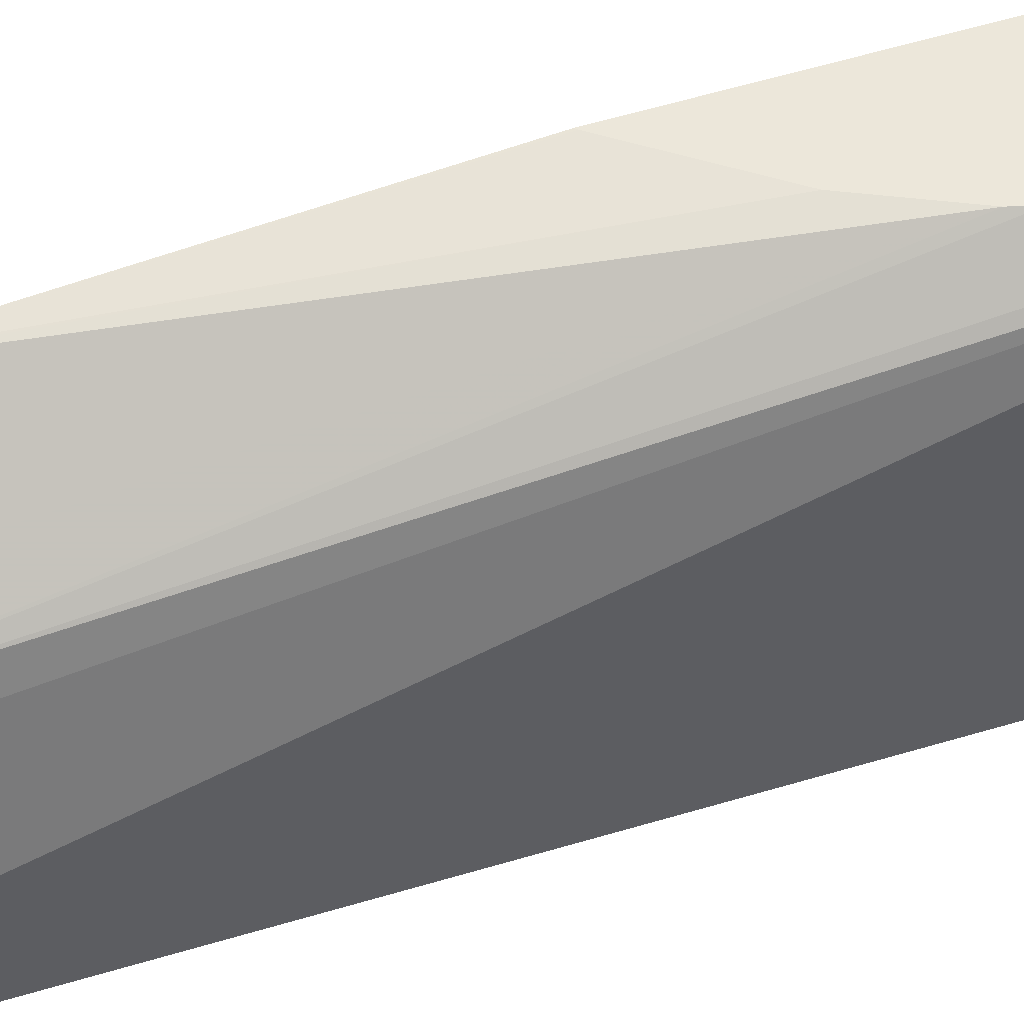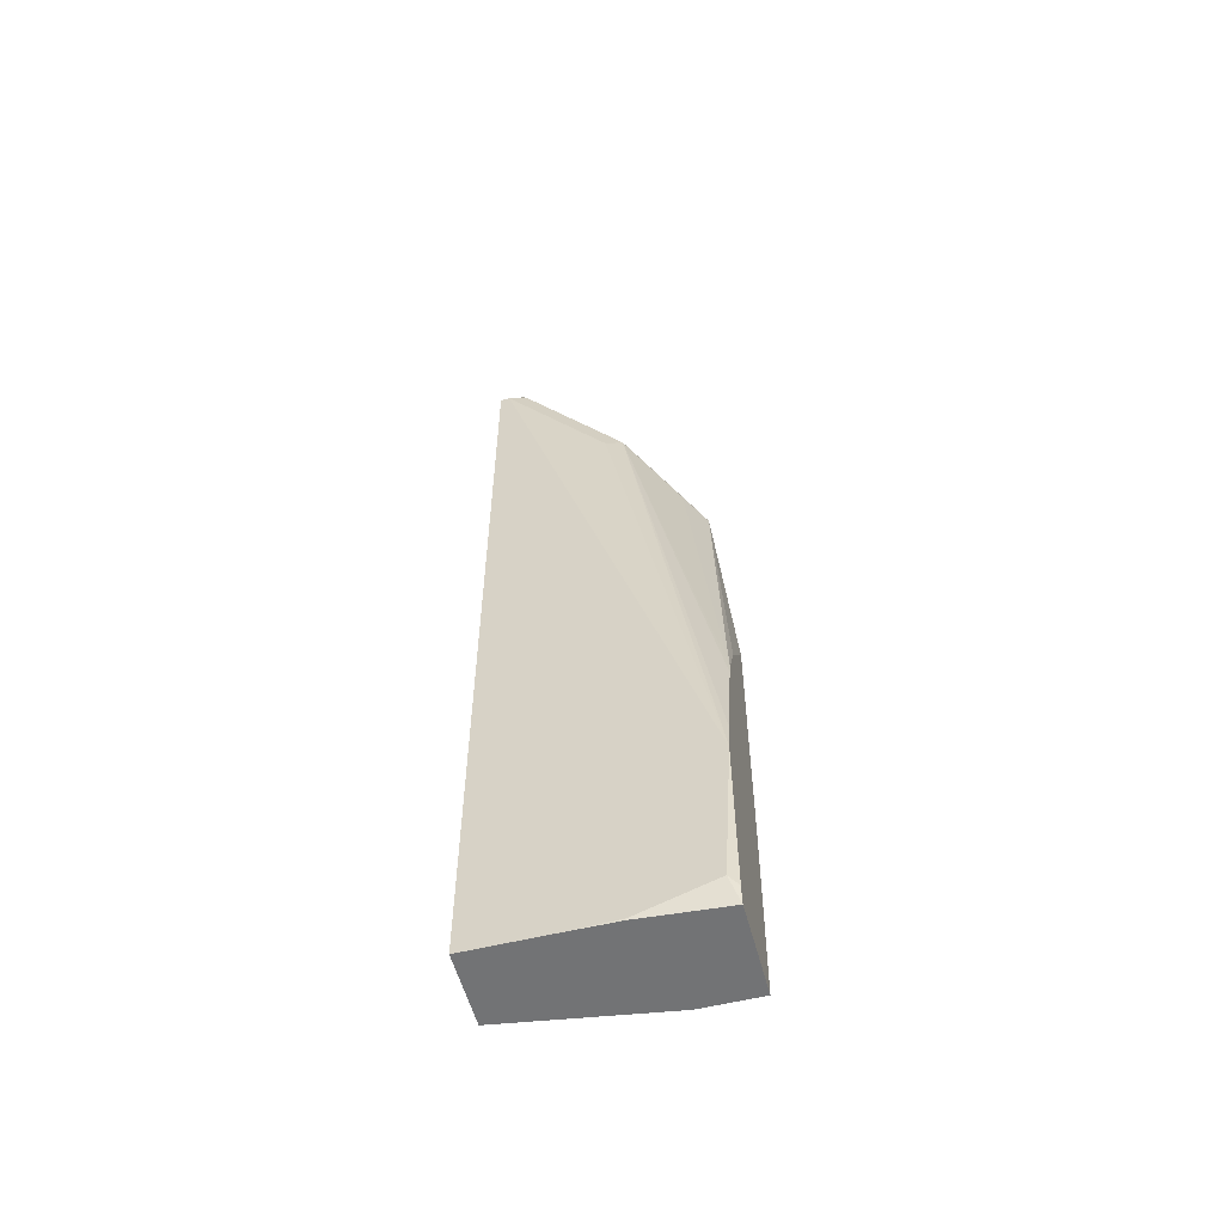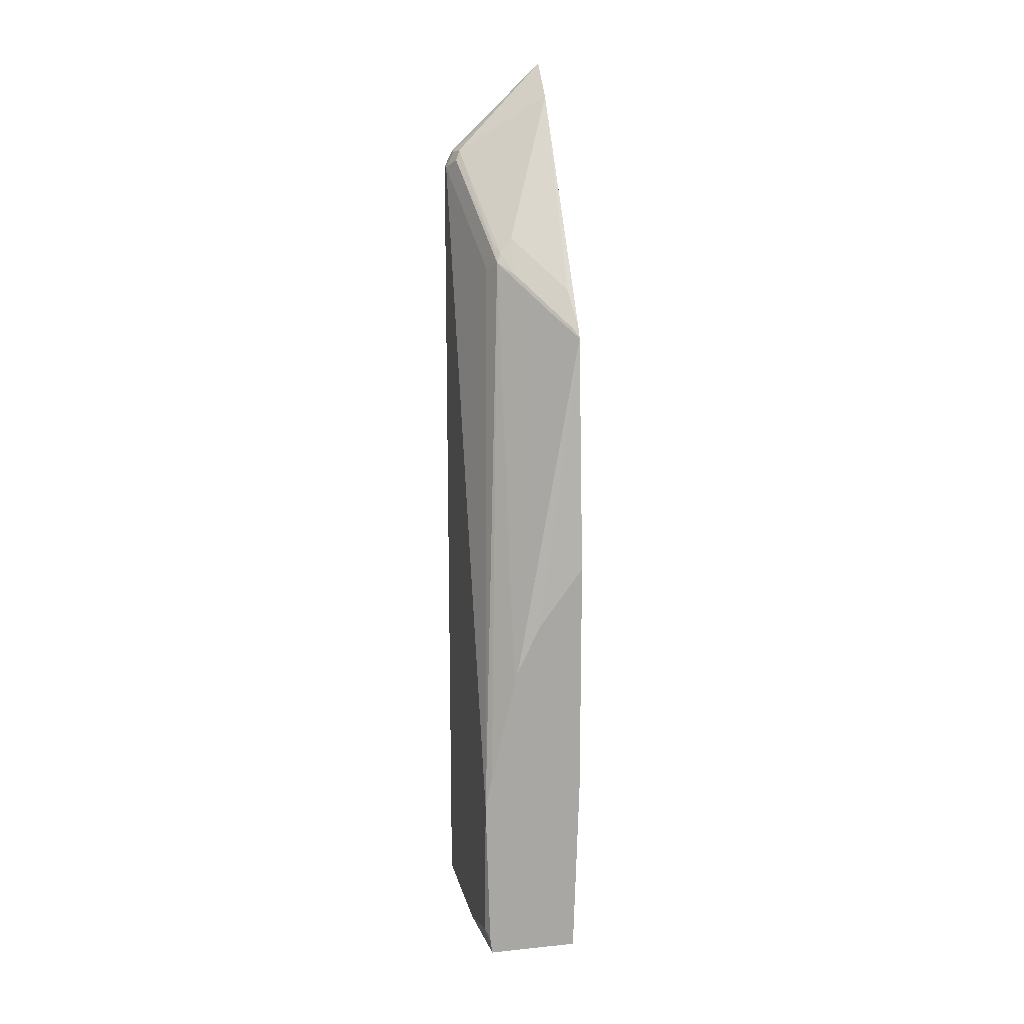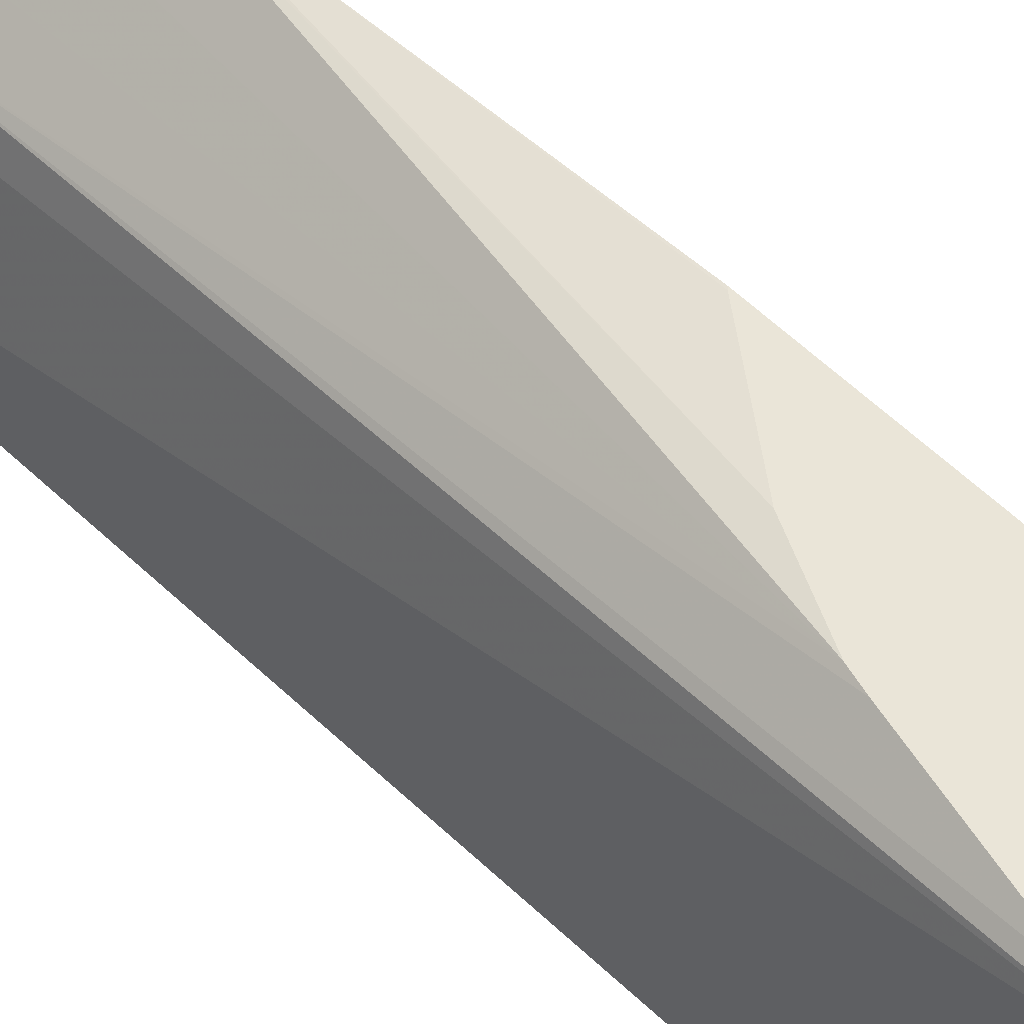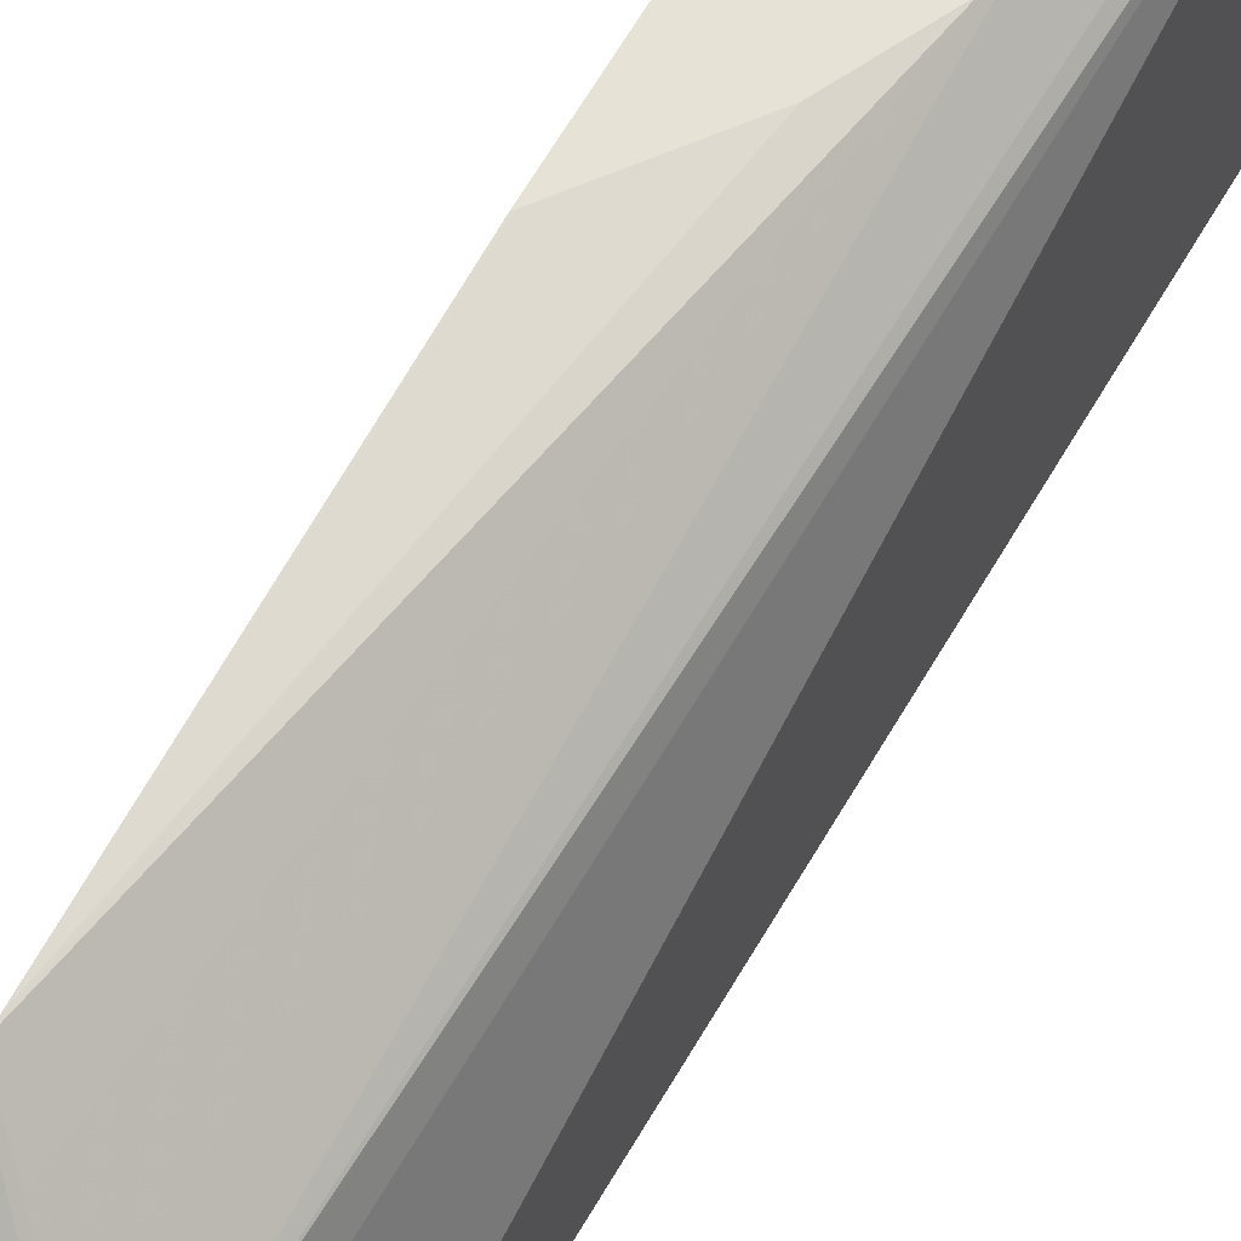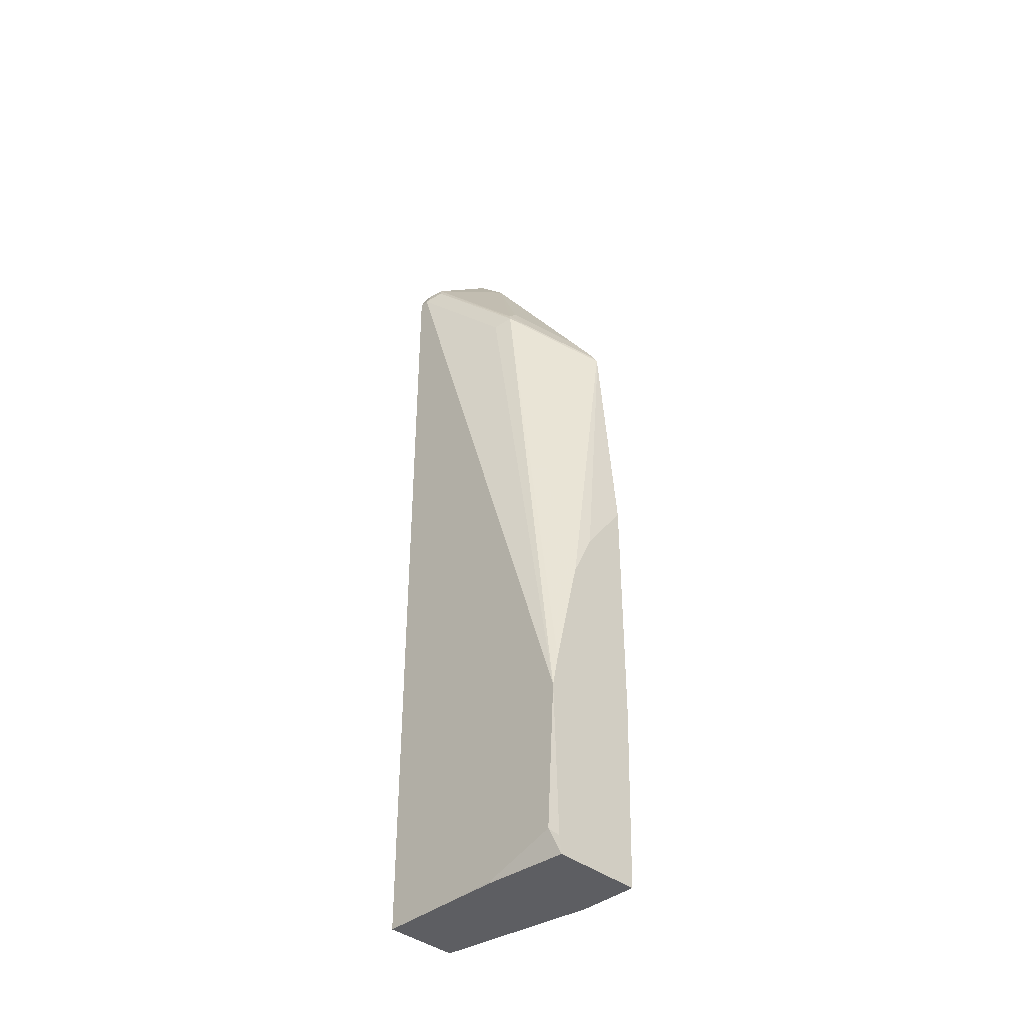
<metadata>
{"format":"obj","ext":"obj","renderer":"f3d","projection":"perspective","resolution":1024,"background":"white","views":[{"elev":52.4,"azim":71.6,"up":"+Y"},{"elev":-55.9,"azim":104.7,"up":"+Z"},{"elev":15.6,"azim":167.9,"up":"+Z"},{"elev":58.7,"azim":134.4,"up":"+Y"},{"elev":64.0,"azim":30.1,"up":"+Y"},{"elev":-39.2,"azim":135.4,"up":"+Z"}]}
</metadata>
<code>
v 0.3667 0.06966 -0.08407
v 0.3725 -1.083e-05 -0.08275
v 0.3721 -0.0001701 -0.08407
v 0.2897 0.06966 -0.08407
v 0.3687 0.06966 -0.06958
v 0.3725 0.06207 -0.06203
v 0.3725 -0.04137 -0.08407
v 0.2897 0.02069 -0.08407
v 0.2849 0.06966 0.07587
v 0.3725 0.06966 0.06208
v 0.3725 -0.1111 -0.08407
v 0.2849 0.03969 0.1059
v 0.2849 0.04137 0.1042
v 0.3104 -0.1111 -0.08407
v 0.3075 -0.1111 -0.05439
v 0.2849 -0.1111 0.3541
v 0.2849 0.06966 0.2831
v 0.3666 0.06966 0.09036
v 0.3449 -0.006911 0.5449
v 0.3518 -0.02069 0.5379
v 0.3725 -0.1035 0.6208
v 0.3725 -0.1111 0.6208
v 0.2849 -0.1111 0.7118
v 0.2849 0.05303 0.4806
v 0.2859 0.06966 0.2822
v 0.3456 0.06966 0.1799
v 0.3242 0.01379 0.5242
v 0.2897 0.04655 0.494
v 0.3311 0.005173 0.5354
v 0.3414 -0.01036 0.5535
v 0.3466 -0.02069 0.5612
v 0.3656 -0.08966 0.6276
v 0.3428 0.06966 0.1908
v 0.3621 -0.09311 0.6363
v 0.3656 -0.1035 0.6346
v 0.3656 -0.1111 0.6346
v 0.2849 -0.08445 0.6852
v 0.2849 0.05248 0.4863
v 0.3235 0.06966 0.2315
v 0.3035 0.03447 0.5034
v 0.2849 0.04893 0.4928
v 0.2849 0.04694 0.4962
v 0.3104 0.006889 0.5449
v 0.3311 -0.01381 0.5655
v 0.2849 -0.08276 0.6835
v 0.2849 0.02759 0.5242
v 0.2897 0.02759 0.5242
f 23 35 34
f 19 21 20
f 23 36 35
f 21 36 22
f 21 35 36
f 21 34 35
f 21 32 34
f 19 33 27
f 19 26 33
f 19 28 29
f 19 31 32
f 19 30 31
f 19 29 30
f 19 27 28
f 18 26 19
f 17 24 25
f 11 15 14
f 11 16 15
f 23 34 37
f 19 32 21
f 24 38 39
f 30 34 31
f 27 40 38
f 11 23 16
f 43 45 44
f 43 47 45
f 42 47 43
f 42 46 47
f 34 45 37
f 33 38 40
f 33 39 38
f 31 34 32
f 30 45 34
f 30 44 45
f 29 44 30
f 29 43 44
f 28 38 41
f 45 47 46
f 28 42 43
f 28 41 42
f 27 33 40
f 27 38 28
f 24 39 25
f 11 36 23
f 28 43 29
f 10 20 21
f 2 6 10
f 2 7 3
f 1 6 2
f 1 5 6
f 1 10 5
f 1 18 10
f 1 26 18
f 1 33 26
f 1 39 33
f 1 25 39
f 1 17 25
f 1 9 17
f 1 4 9
f 1 8 4
f 1 14 8
f 1 11 14
f 1 7 11
f 1 2 3
f 11 22 36
f 2 10 21
f 2 21 22
f 1 3 7
f 2 11 7
f 2 22 11
f 10 19 20
f 9 24 17
f 9 38 24
f 9 41 38
f 9 42 41
f 9 46 42
f 9 45 46
f 9 37 45
f 9 23 37
f 10 18 19
f 9 12 16
f 9 16 23
f 5 10 6
f 8 12 13
f 8 13 9
f 4 8 9
f 8 15 16
f 8 16 12
f 9 13 12
f 8 14 15

</code>
